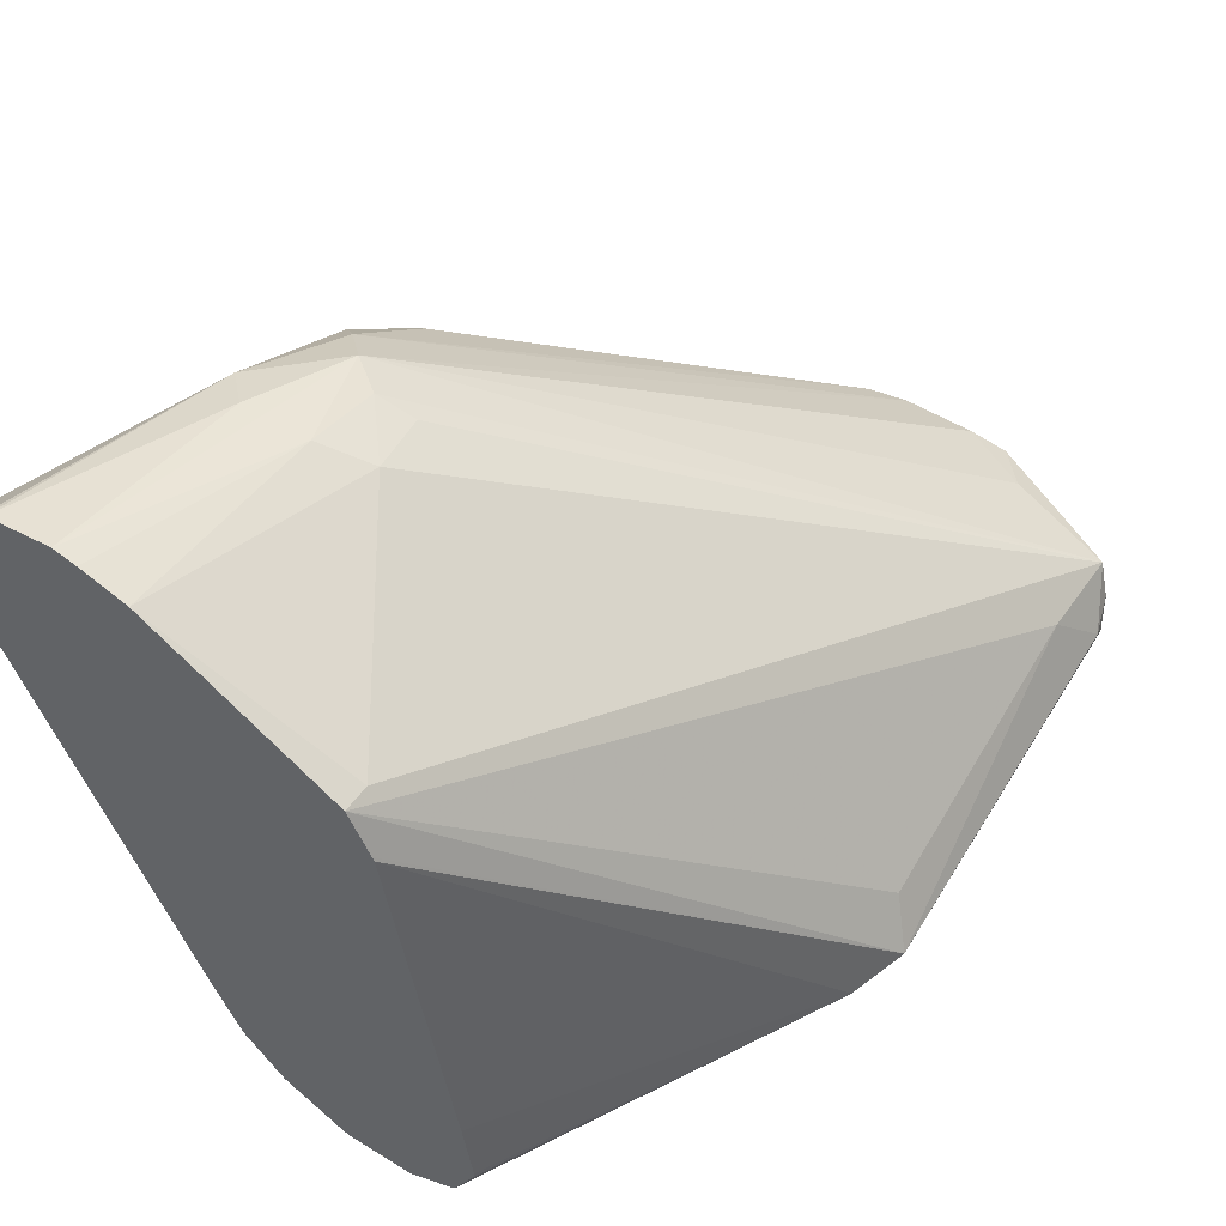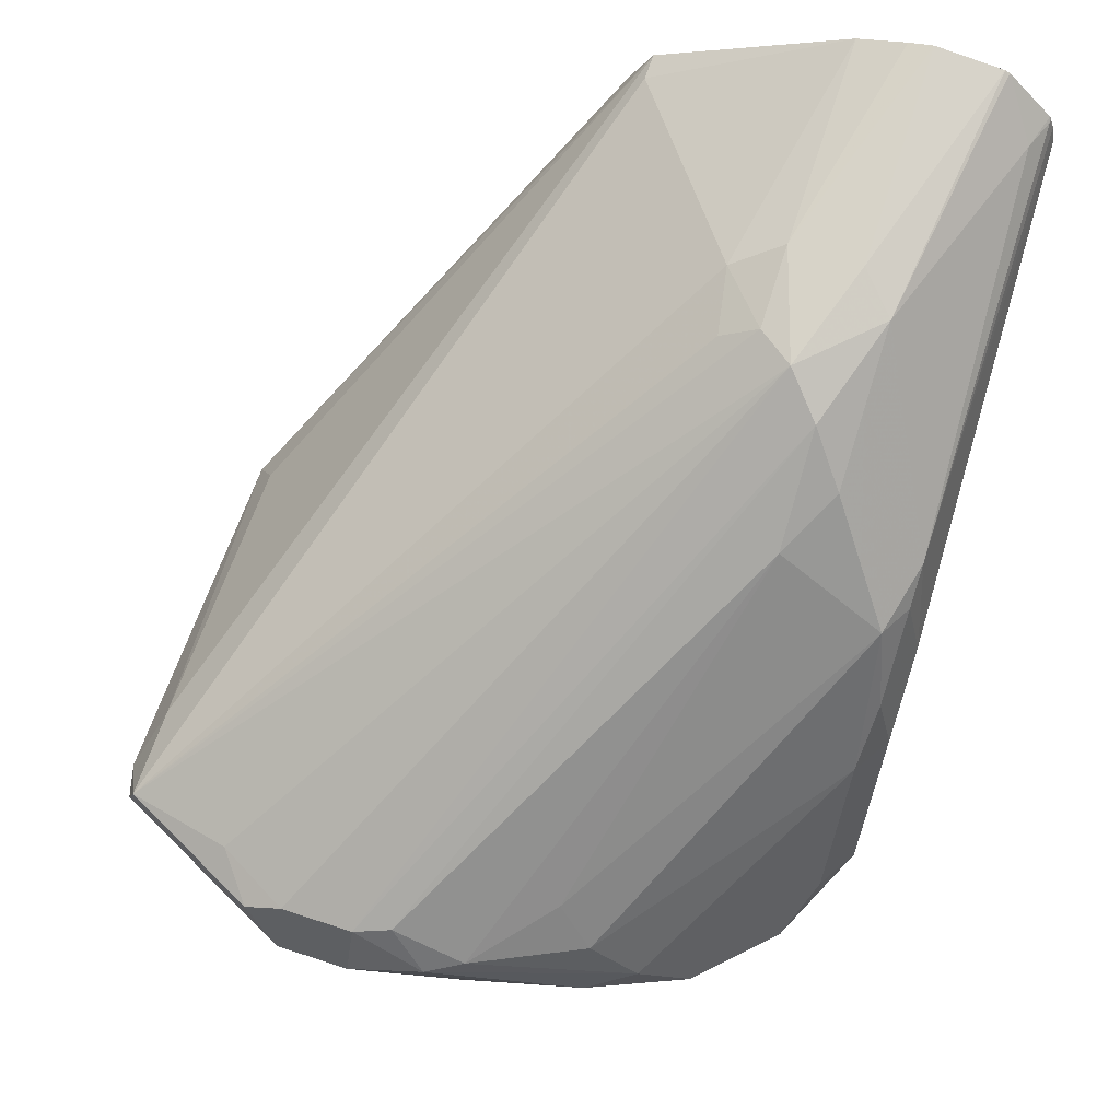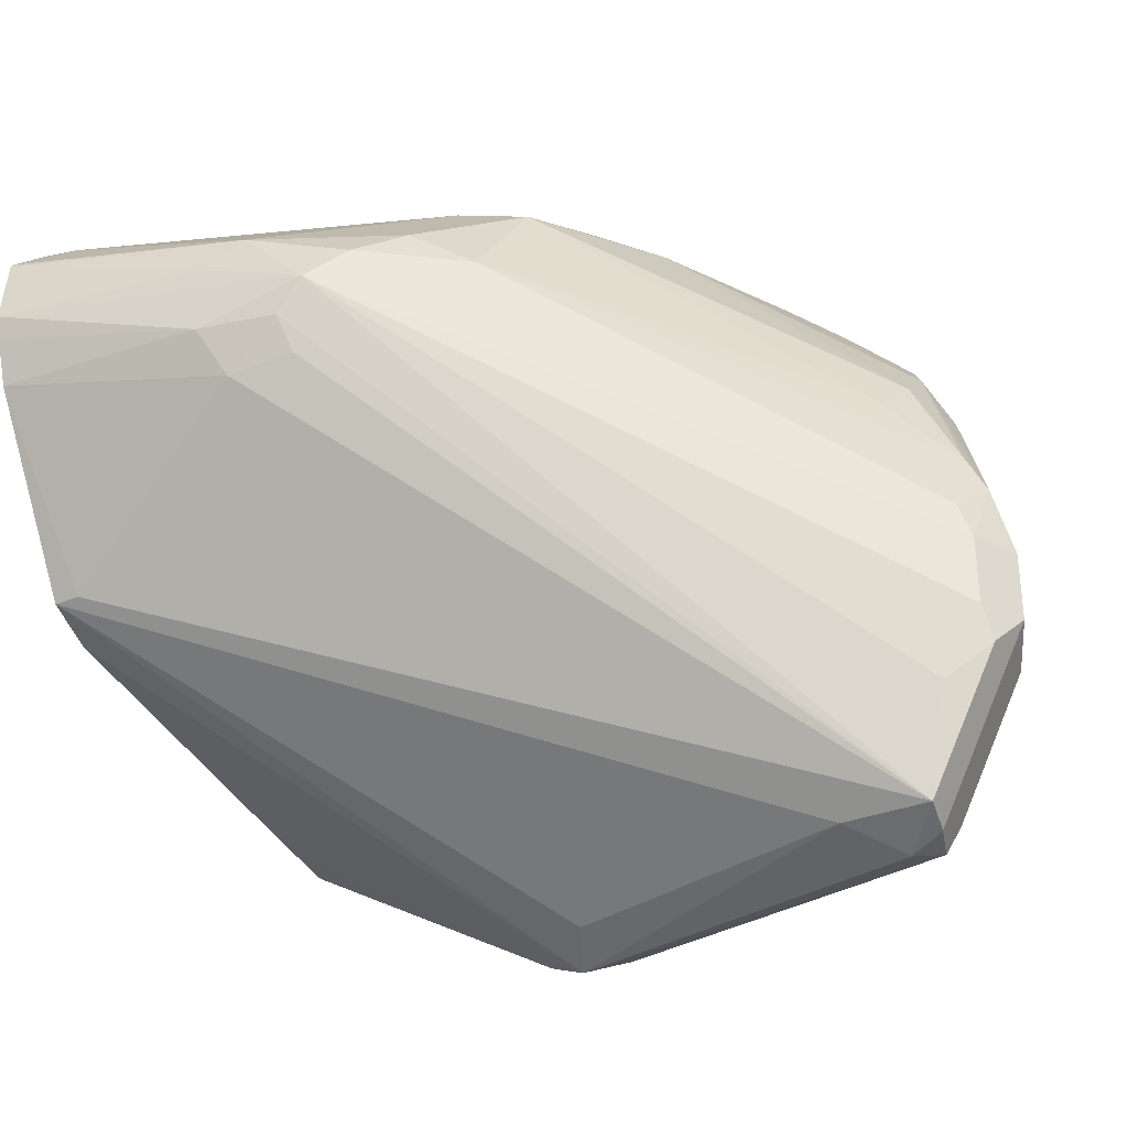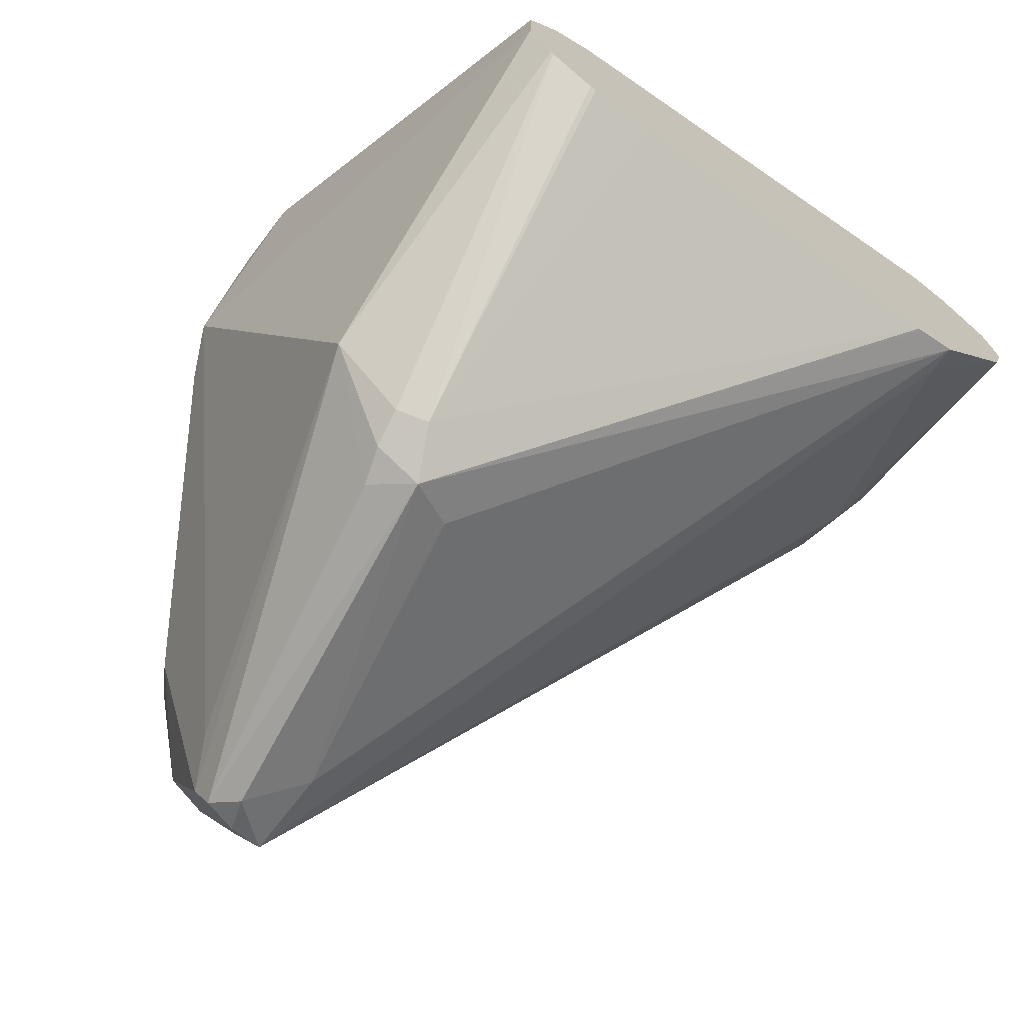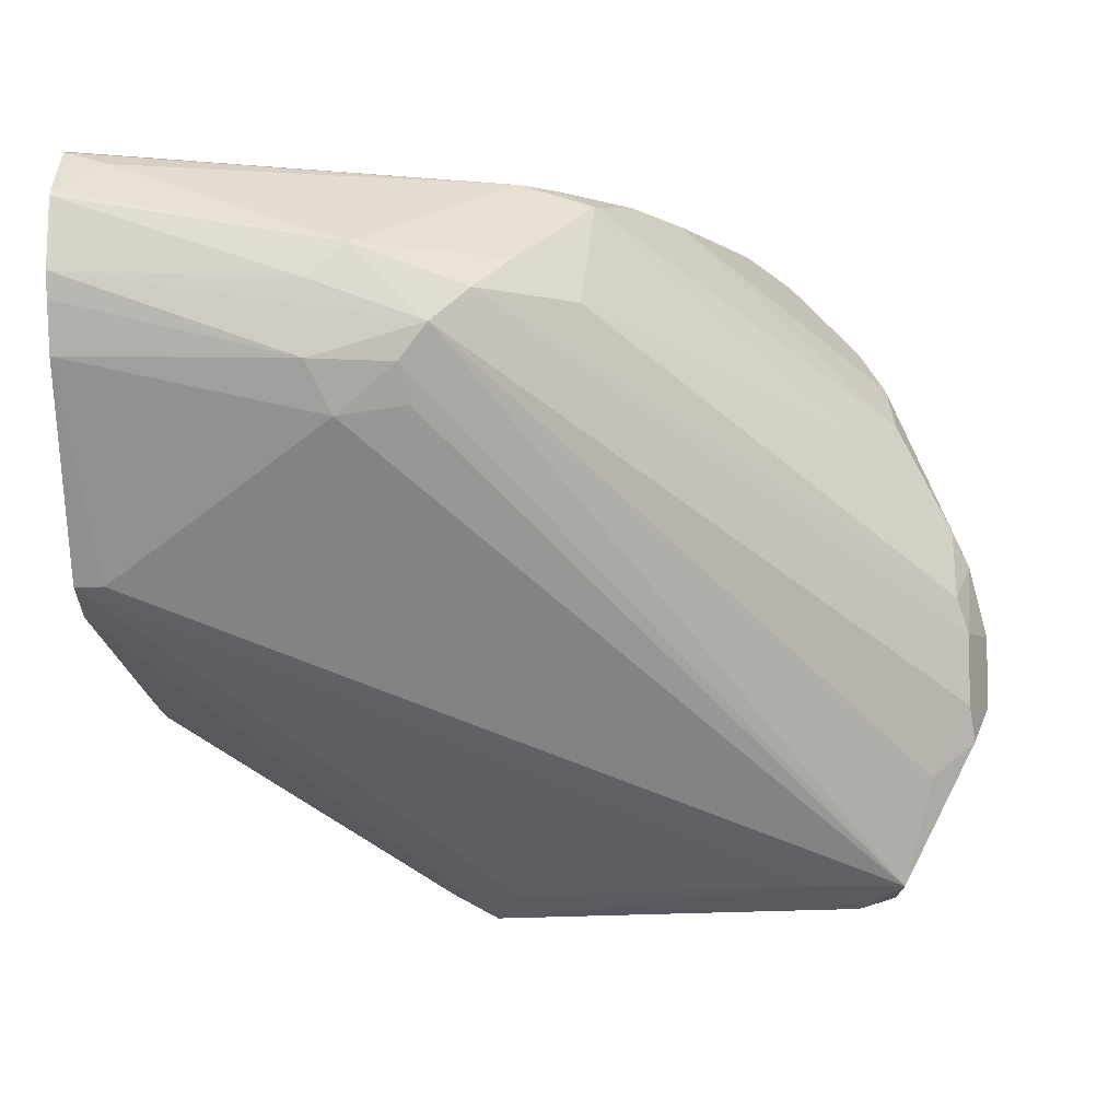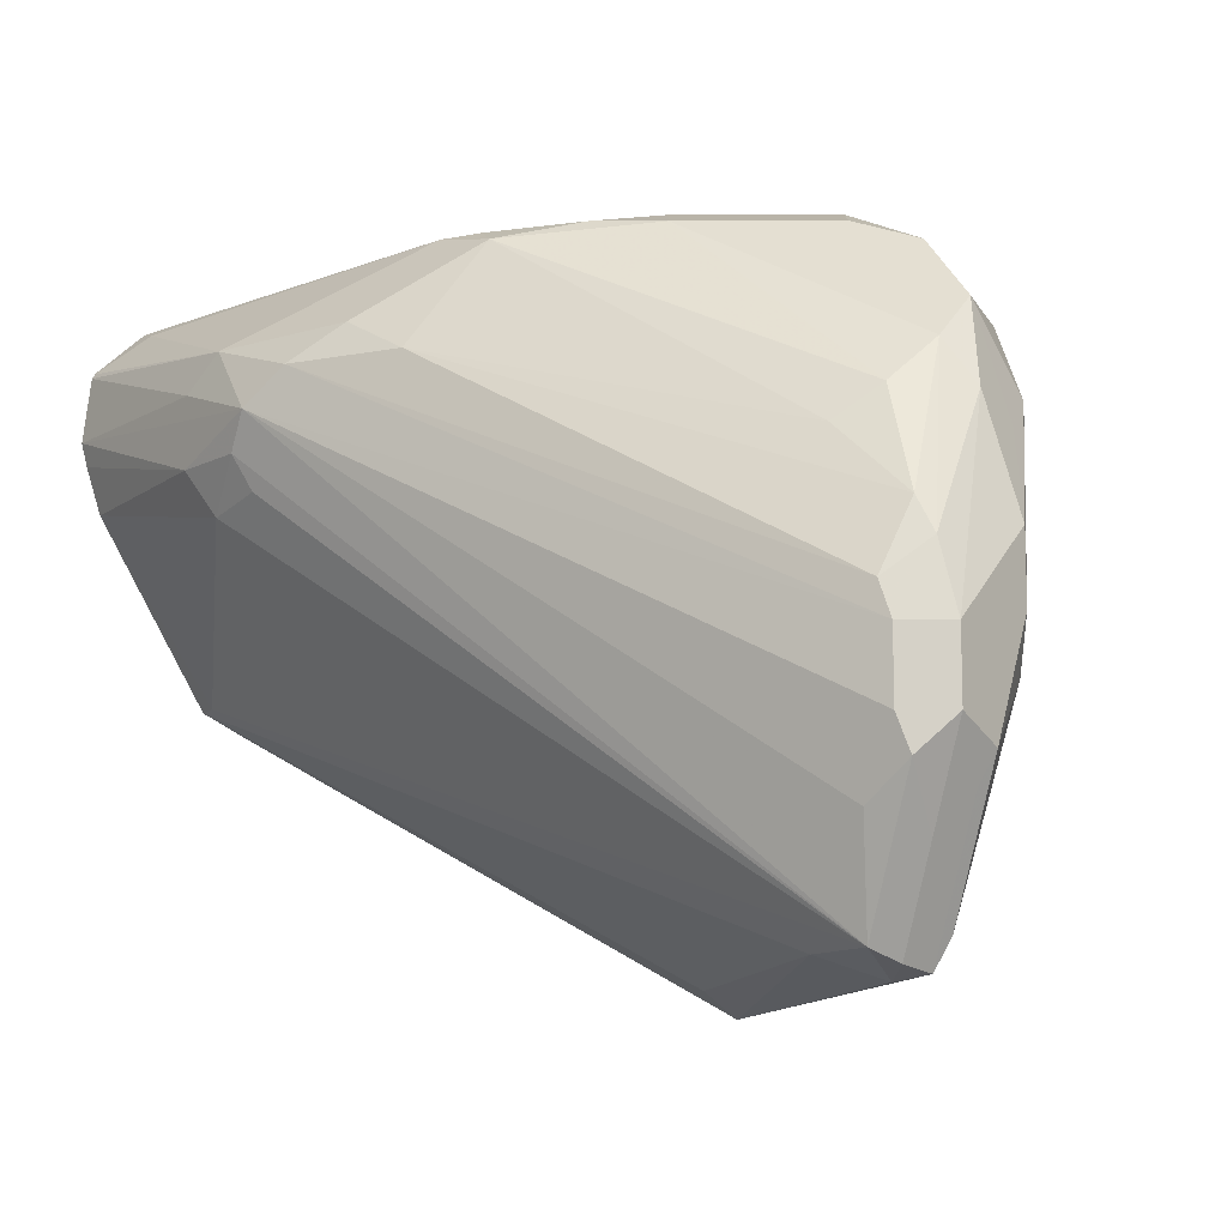
<metadata>
{"format":"obj","ext":"obj","renderer":"f3d","projection":"perspective","resolution":1024,"background":"white","views":[{"elev":51.4,"azim":123.9,"up":"+Y"},{"elev":65.9,"azim":-71.7,"up":"+Y"},{"elev":-32.2,"azim":-150.8,"up":"+Z"},{"elev":-70.6,"azim":52.7,"up":"+Z"},{"elev":-5.8,"azim":-178.1,"up":"+Z"},{"elev":-10.9,"azim":-116.2,"up":"+Z"}]}
</metadata>
<code>
v -0.4177 0.3987 -0.2278
v -0.3702 0.4224 -0.3322
v -0.2837 0.4177 -0.2848
v -0.3797 0.3987 -0.2089
v -0.3987 0.3987 -0.2089
v -0.4272 0.4082 -0.1994
v -0.443 0.4114 -0.2215
v -0.4303 0.4051 -0.2342
v -0.4873 0.443 -0.2911
v -0.4746 0.4557 -0.3417
v -0.4873 0.462 -0.3481
v -0.4842 0.4652 -0.356
v -0.3892 0.4462 -0.356
v -0.3797 0.443 -0.3544
v -0.3702 0.4272 -0.337
v -0.2837 0.4248 -0.2982
v -0.2837 0.424 -0.2974
v -0.2837 0.4181 -0.2855
v -0.2837 0.4177 -0.2669
v -0.3734 0.4051 -0.1962
v -0.2837 0.4179 -0.2658
v -0.3924 0.4051 -0.1962
v -0.443 0.4304 -0.1836
v -0.462 0.4304 -0.2025
v -0.4398 0.4145 -0.2057
v -0.4778 0.4335 -0.2247
v -0.4746 0.4319 -0.2445
v -0.5 0.4494 -0.2785
v -0.5063 0.462 -0.3101
v -0.5031 0.4652 -0.318
v -0.5 0.4747 -0.3291
v -0.4873 0.4747 -0.3544
v -0.4778 0.4715 -0.3576
v -0.3797 0.4557 -0.3607
v -0.3702 0.4415 -0.3512
v -0.3671 0.4494 -0.3544
v -0.2837 0.4367 -0.3042
v -0.3797 0.4177 -0.1899
v -0.2837 0.4188 -0.2636
v -0.2837 0.424 -0.2532
v -0.2837 0.4267 -0.2479
v -0.3584 0.4177 -0.1946
v -0.3987 0.4177 -0.1899
v -0.4303 0.443 -0.1772
v -0.4367 0.4557 -0.1709
v -0.462 0.4494 -0.1836
v -0.4557 0.4367 -0.1899
v -0.481 0.4494 -0.2025
v -0.4842 0.4462 -0.2184
v -0.4873 0.443 -0.2342
v -0.5 0.4494 -0.2595
v -0.5126 0.4747 -0.3038
v -0.5079 0.4842 -0.3133
v -0.4889 0.4842 -0.3512
v -0.4651 0.4842 -0.3512
v -0.3861 0.4683 -0.3544
v -0.2837 0.5633 -0.2785
v -0.2837 0.5517 -0.2842
v -0.2837 0.5506 -0.2848
v -0.2837 0.4557 -0.3016
v -0.2837 0.4383 -0.3043
v -0.3924 0.443 -0.1772
v -0.2837 0.4378 -0.2368
v -0.2837 0.443 -0.2342
v -0.2837 0.4535 -0.2289
v -0.2837 0.5707 -0.1751
v -0.3987 0.4557 -0.1709
v -0.4493 0.462 -0.1772
v -0.4177 0.4937 -0.1709
v -0.4683 0.462 -0.1962
v -0.4873 0.462 -0.2152
v -0.4936 0.4557 -0.2278
v -0.5031 0.4652 -0.2563
v -0.5063 0.462 -0.2721
v -0.5126 0.4747 -0.2848
v -0.5063 0.4873 -0.2848
v -0.5063 0.4873 -0.3038
v -0.496 0.4889 -0.3228
v -0.3702 0.5838 -0.2184
v -0.3631 0.5838 -0.2278
v -0.3655 0.5791 -0.2373
v -0.3481 0.5822 -0.2405
v -0.2911 0.5633 -0.2785
v -0.2837 0.593 -0.2278
v -0.2837 0.5738 -0.1751
v -0.3987 0.5126 -0.1709
v -0.4303 0.5 -0.1772
v -0.3987 0.534 -0.1756
v -0.4177 0.515 -0.1756
v -0.4889 0.477 -0.2278
v -0.5031 0.4794 -0.2563
v -0.5079 0.477 -0.2658
v -0.5031 0.4889 -0.2753
v -0.3797 0.5767 -0.2089
v -0.3513 0.5838 -0.1994
v -0.3418 0.5886 -0.2089
v -0.2837 0.5986 -0.2089
v -0.3418 0.5886 -0.2278
v -0.2837 0.597 -0.2152
v -0.2837 0.579 -0.1761
v -0.3892 0.5411 -0.1756
v -0.4082 0.5364 -0.1804
v -0.4842 0.4889 -0.2373
v -0.405 0.5569 -0.2089
v -0.3892 0.5648 -0.1994
v -0.3702 0.5743 -0.1994
v -0.2943 0.5838 -0.1804
v -0.2848 0.5957 -0.1899
v -0.2837 0.5965 -0.191
v -0.2837 0.5822 -0.1772
v -0.2848 0.5822 -0.1772
v -0.3987 0.5506 -0.1899
v -0.2837 0.583 -0.1776
v -0.2837 0.5956 -0.1895
f 54 81 82
f 54 78 79
f 54 80 81
f 54 79 80
f 70 87 71
f 53 77 78
f 53 76 77
f 54 82 83
f 53 75 76
f 52 75 53
f 53 78 54
f 54 83 57
f 69 88 89
f 55 57 56
f 57 83 84
f 66 85 86
f 66 86 67
f 68 69 87
f 68 87 70
f 69 86 88
f 69 89 87
f 71 91 92
f 51 72 73
f 71 90 91
f 54 57 55
f 51 73 74
f 38 42 62
f 49 72 51
f 36 60 61
f 36 59 60
f 71 92 72
f 36 61 37
f 38 62 44
f 38 44 43
f 41 63 42
f 42 63 64
f 42 64 65
f 42 65 66
f 42 66 67
f 49 51 50
f 42 67 62
f 44 67 45
f 45 68 46
f 45 67 86
f 45 86 69
f 45 69 68
f 46 68 70
f 46 70 71
f 46 71 48
f 46 48 47
f 48 71 72
f 48 72 49
f 44 62 67
f 71 87 90
f 102 105 104
f 73 92 75
f 93 104 94
f 94 104 105
f 94 105 106
f 94 106 95
f 95 106 101
f 95 101 107
f 95 107 108
f 95 108 109
f 95 109 96
f 96 109 97
f 97 99 98
f 91 104 93
f 100 110 111
f 101 111 107
f 102 106 112
f 102 112 105
f 102 104 103
f 105 112 106
f 107 111 113
f 107 113 114
f 107 114 108
f 108 114 109
f 34 36 35
f 110 113 111
f 100 111 101
f 91 103 104
f 91 93 92
f 90 102 103
f 73 75 74
f 75 92 76
f 76 92 93
f 76 93 94
f 76 94 79
f 76 79 77
f 77 79 78
f 79 94 95
f 79 95 96
f 79 96 97
f 79 97 98
f 79 98 80
f 80 98 82
f 80 82 81
f 82 98 84
f 82 84 83
f 84 98 99
f 85 100 101
f 85 101 86
f 86 101 88
f 87 89 102
f 87 102 90
f 88 102 89
f 88 101 102
f 90 103 91
f 72 92 73
f 34 59 36
f 101 106 102
f 34 57 58
f 3 97 109
f 3 109 114
f 3 114 113
f 3 113 110
f 3 110 100
f 3 100 85
f 3 85 66
f 3 66 65
f 3 65 64
f 3 64 63
f 3 63 41
f 3 99 97
f 3 41 40
f 3 39 21
f 3 21 19
f 3 19 4
f 4 20 22
f 4 22 5
f 4 19 21
f 4 21 20
f 5 22 6
f 6 23 24
f 6 24 25
f 6 25 7
f 3 40 39
f 3 84 99
f 3 57 84
f 3 58 57
f 34 58 59
f 1 2 3
f 1 3 4
f 1 4 5
f 1 5 6
f 1 6 7
f 1 7 8
f 1 8 9
f 1 9 10
f 1 10 2
f 2 10 11
f 2 11 12
f 2 12 13
f 2 13 14
f 2 14 15
f 2 15 16
f 2 16 17
f 2 17 18
f 2 18 3
f 3 18 17
f 3 17 16
f 3 16 37
f 3 61 60
f 3 60 59
f 3 59 58
f 6 22 23
f 7 25 26
f 3 37 61
f 7 27 28
f 23 46 47
f 23 47 24
f 24 47 48
f 24 48 26
f 24 26 25
f 26 48 49
f 26 49 50
f 26 50 51
f 26 51 28
f 26 28 27
f 28 51 74
f 23 45 46
f 28 74 75
f 29 52 30
f 30 52 31
f 31 52 53
f 31 53 32
f 32 53 54
f 32 54 33
f 33 54 55
f 33 55 34
f 34 55 56
f 34 56 57
f 7 26 27
f 28 52 29
f 23 44 45
f 28 75 52
f 22 43 44
f 7 28 9
f 22 44 23
f 7 9 8
f 9 28 29
f 9 29 11
f 9 11 10
f 11 29 30
f 11 30 12
f 12 31 32
f 12 32 33
f 12 33 34
f 12 34 13
f 13 34 14
f 12 30 31
f 20 39 40
f 14 35 15
f 15 35 16
f 16 36 37
f 16 35 36
f 20 38 43
f 20 43 22
f 20 21 39
f 20 42 38
f 20 40 41
f 20 41 42
f 14 34 35

</code>
